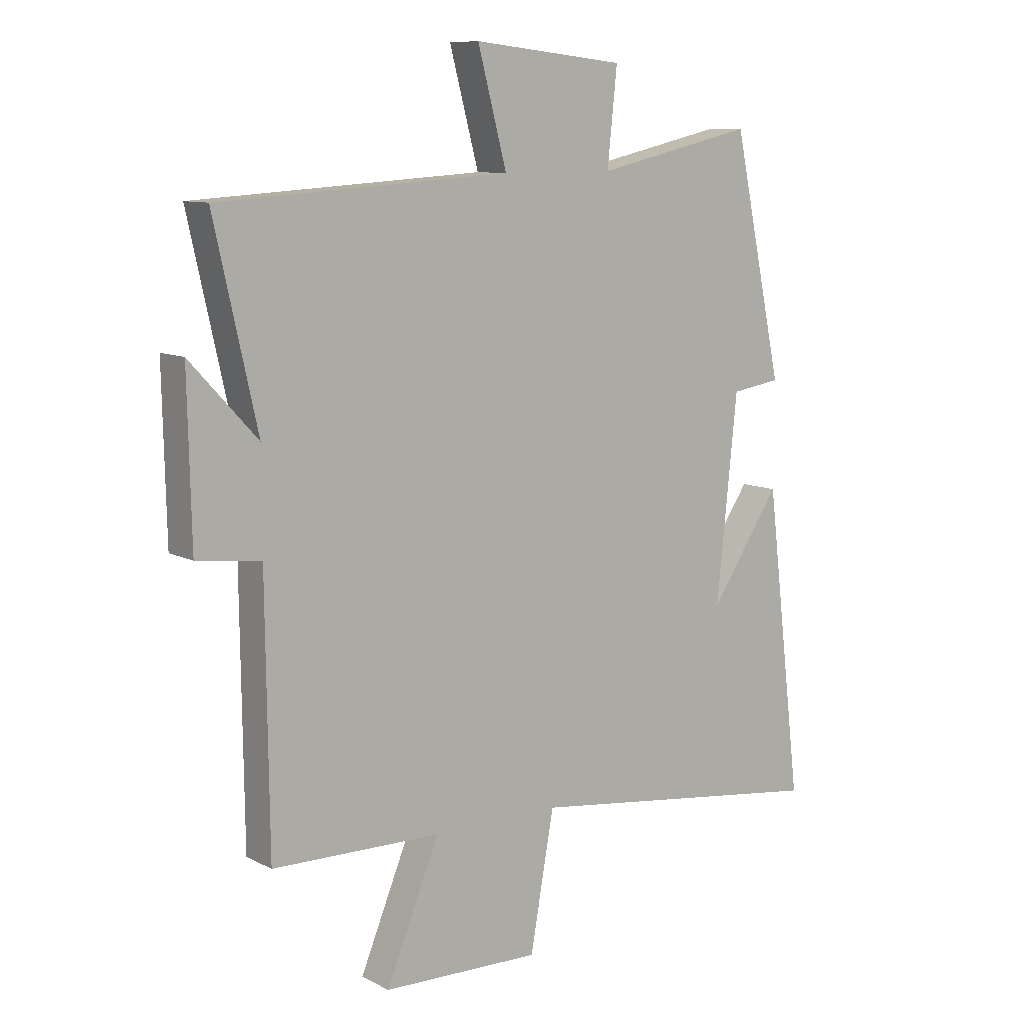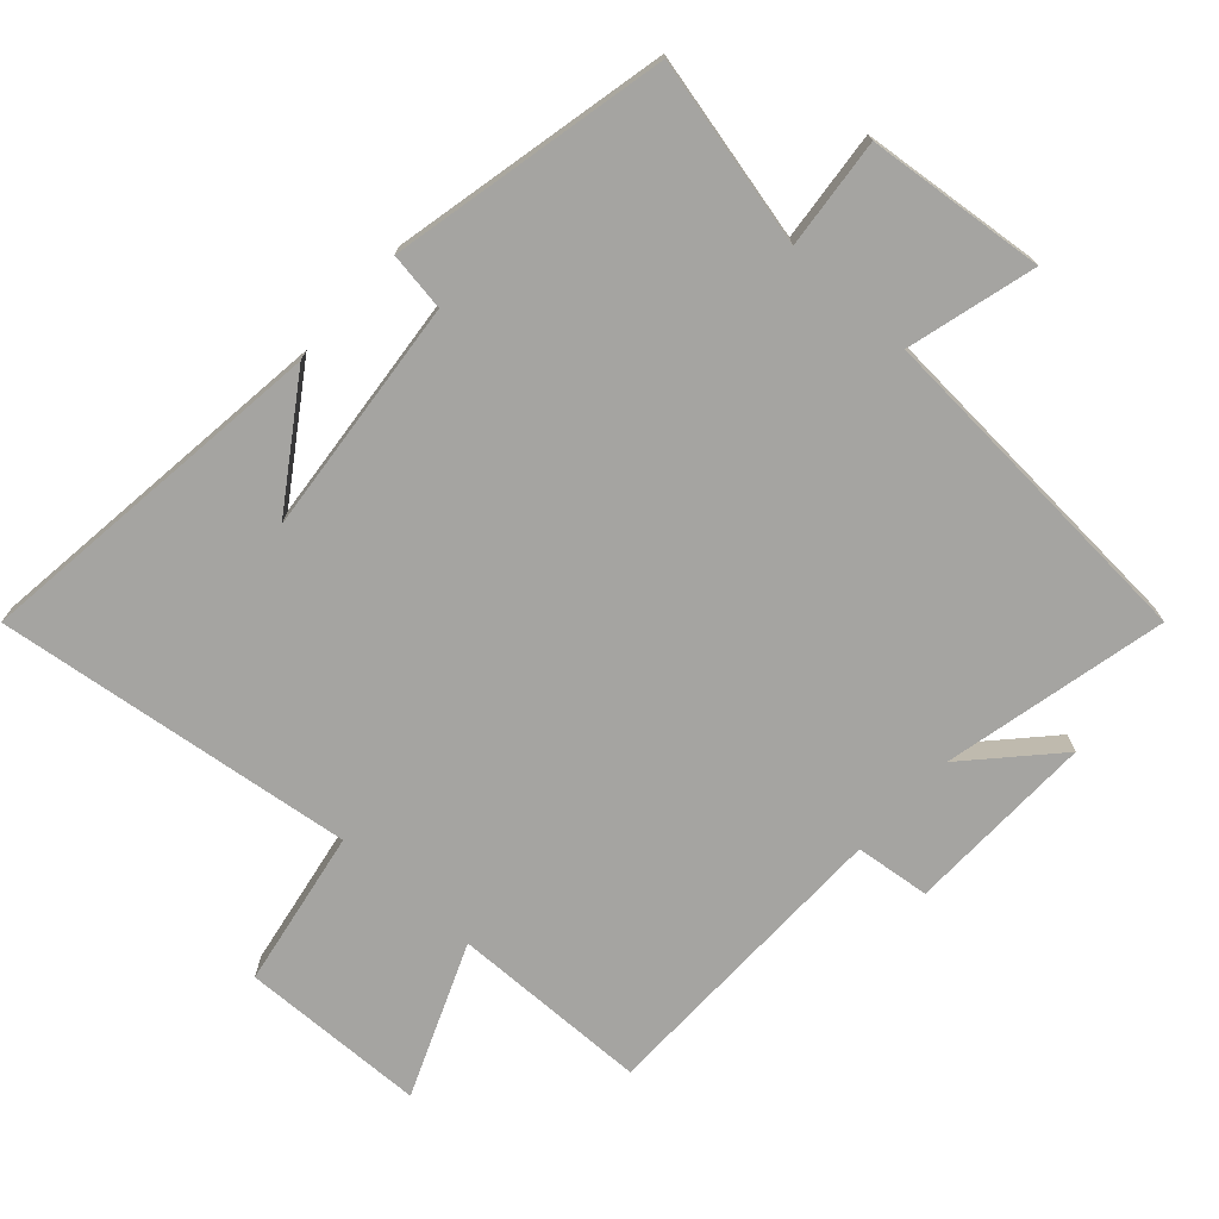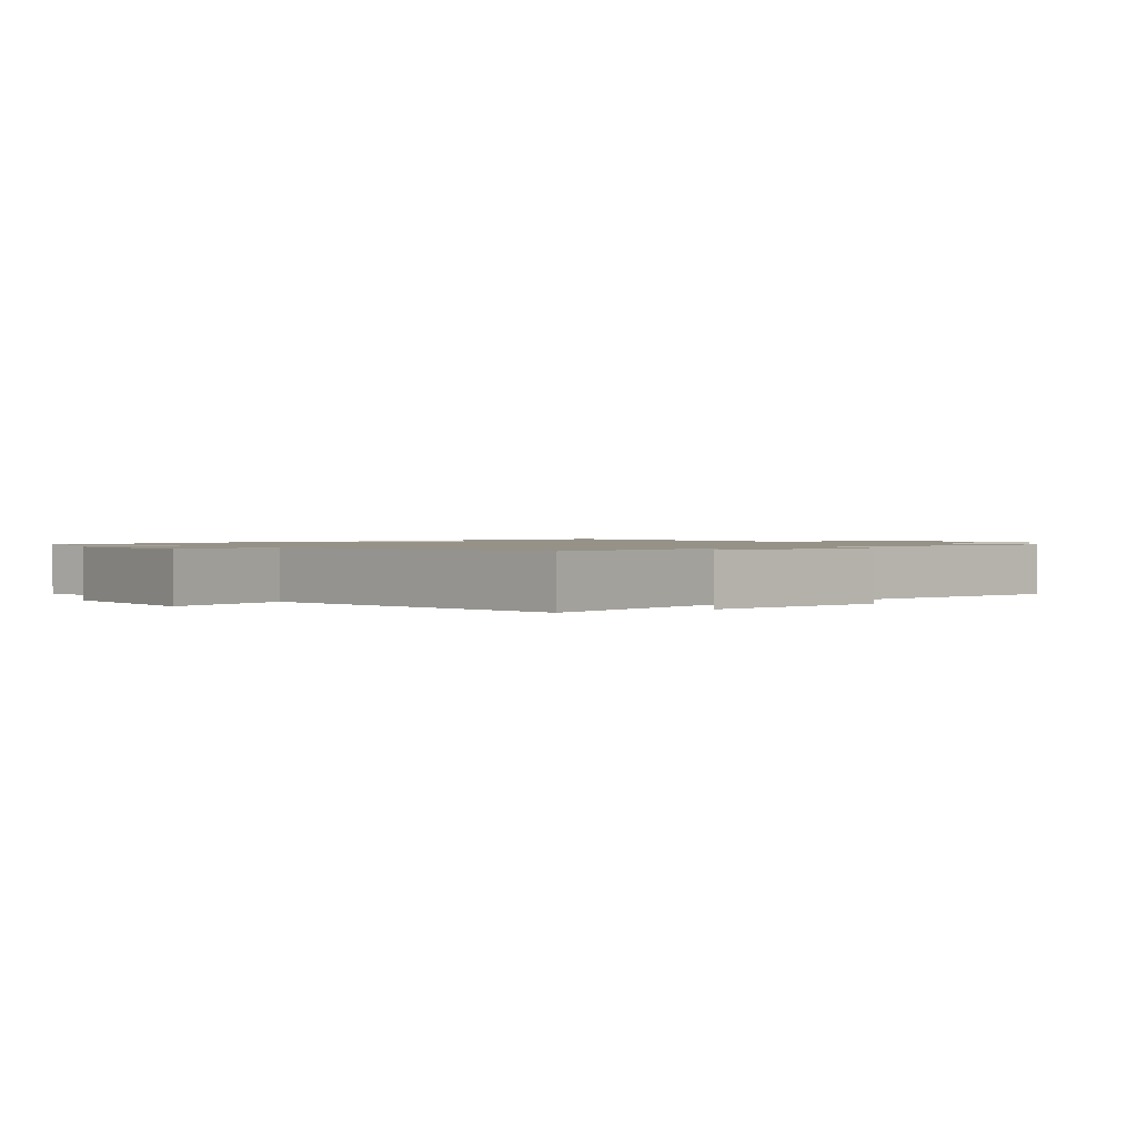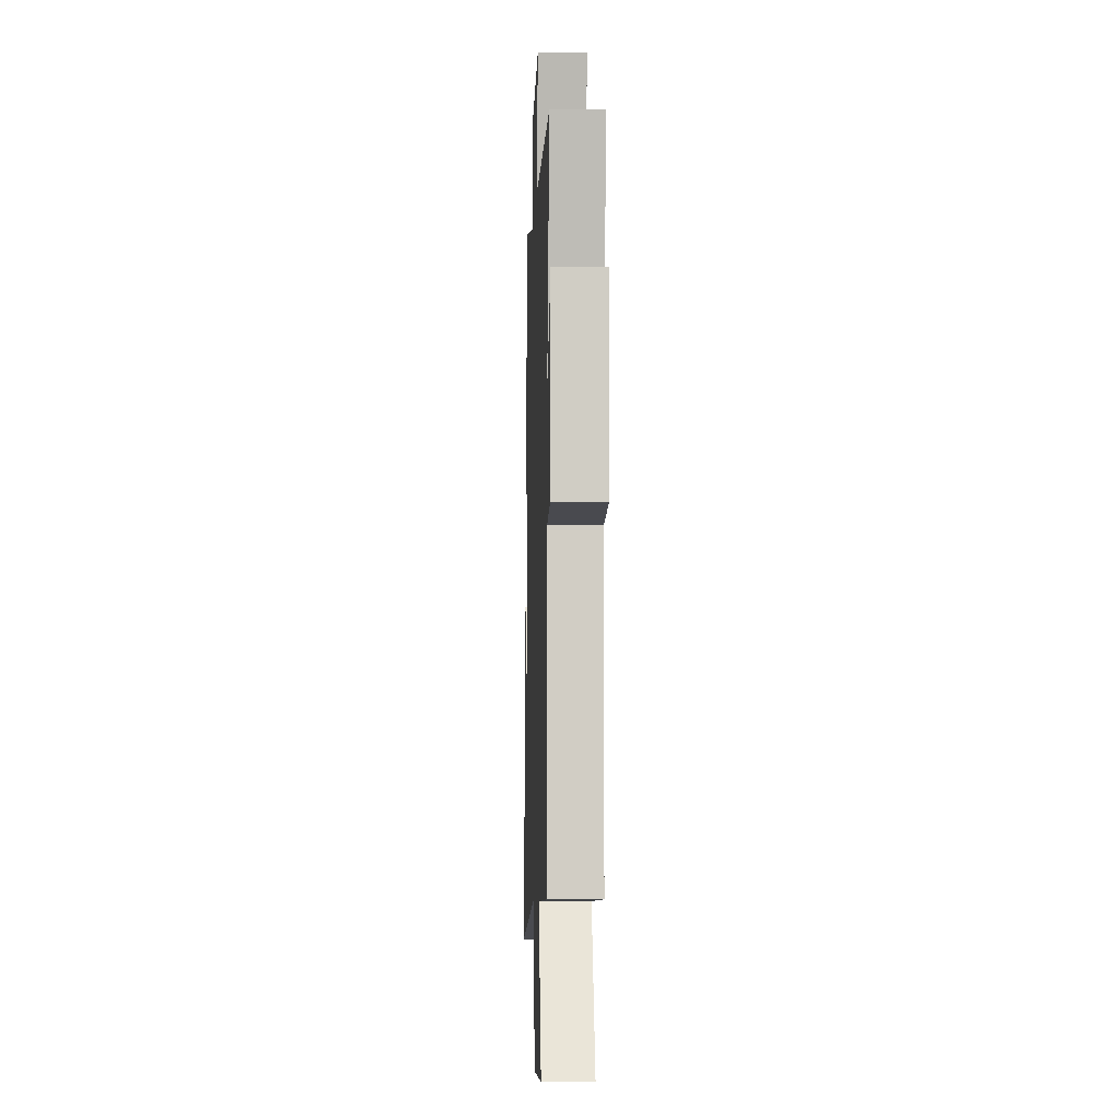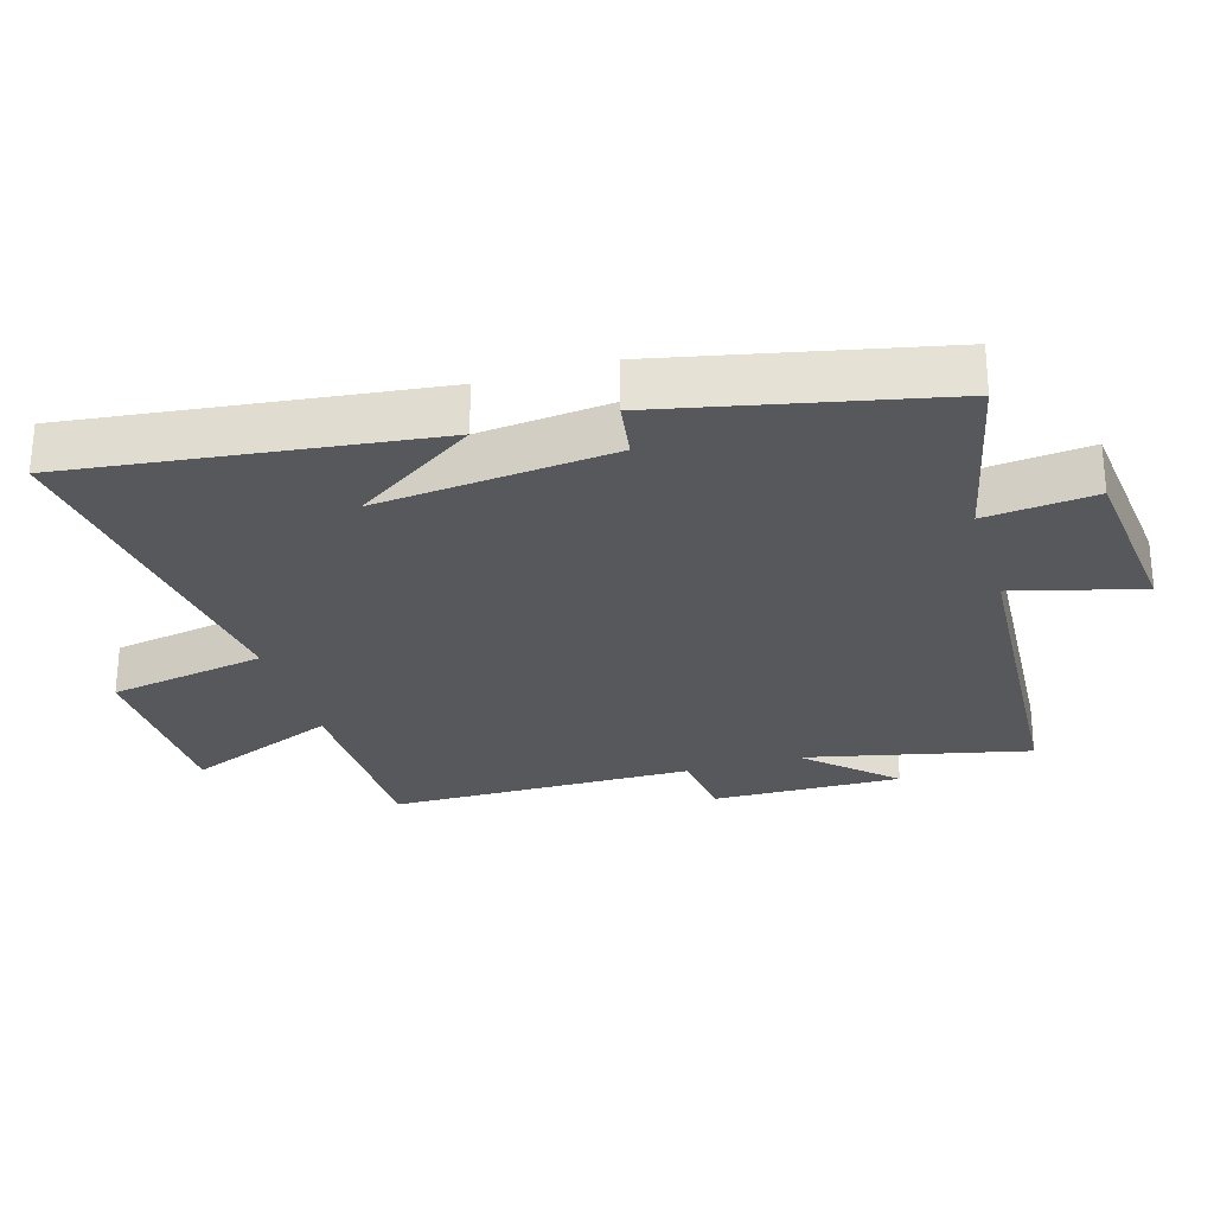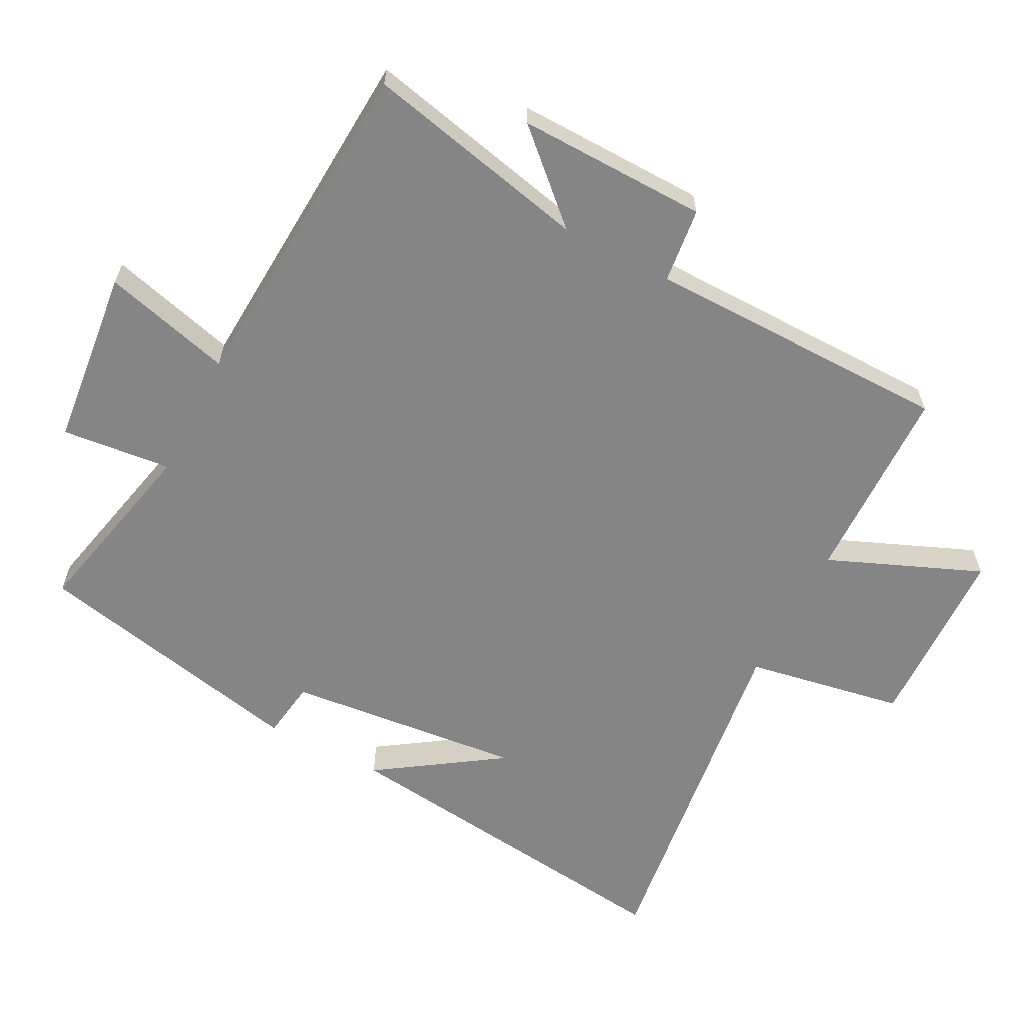
<metadata>
{"format":"obj","ext":"obj","renderer":"f3d","projection":"perspective","resolution":1024,"background":"white","views":[{"elev":9.8,"azim":142.3,"up":"+Z"},{"elev":-73.2,"azim":-42.3,"up":"+Y"},{"elev":1.2,"azim":49.3,"up":"+Y"},{"elev":-7.0,"azim":87.7,"up":"+Z"},{"elev":-27.7,"azim":-73.5,"up":"+Y"},{"elev":-61.8,"azim":62.6,"up":"+Y"}]}
</metadata>
<code>
v -0.412 0.07 0.563
v -0.133 0.07 0.5
v -0.15 0.07 0.664
v 0.116 0.07 0.692
v 0.065 0.07 0.5
v 0.575 0.07 0.468
v 0.5 0.07 0.133
v 0.618 0.07 0.26
v 0.612 0.07 -0.024
v 0.5 0.07 -0.037
v 0.495 0.07 -0.494
v 0.198 0.07 -0.5
v 0.292 0.07 -0.728
v 0.014 0.07 -0.736
v -0.028 0.07 -0.5
v -0.565 0.07 -0.57
v -0.5 0.07 -0.034
v -0.377 0.07 -0.217
v -0.413 0.07 0.137
v -0.5 0.07 0.15
v -0.412 0 0.563
v -0.133 0 0.5
v -0.15 0 0.664
v 0.116 0 0.692
v 0.065 0 0.5
v 0.575 0 0.468
v 0.5 0 0.133
v 0.618 0 0.26
v 0.612 0 -0.024
v 0.5 0 -0.037
v 0.495 0 -0.494
v 0.198 0 -0.5
v 0.292 0 -0.728
v 0.014 0 -0.736
v -0.028 0 -0.5
v -0.565 0 -0.57
v -0.5 0 -0.034
v -0.377 0 -0.217
v -0.413 0 0.137
v -0.5 0 0.15
f 19 20 1 2
f 18 19 2
f 16 17 18
f 15 16 18
f 15 18 2
f 12 13 14 15
f 10 11 12 15
f 10 15 2 3
f 7 8 9 10
f 7 10 3
f 5 6 7
f 5 7 3
f 3 4 5
f 22 21 40 39
f 22 39 38
f 38 37 36
f 38 36 35
f 22 38 35
f 35 34 33 32
f 35 32 31 30
f 23 22 35 30
f 30 29 28 27
f 23 30 27
f 27 26 25
f 23 27 25
f 25 24 23
f 1 21 22 2
f 2 22 23 3
f 3 23 24 4
f 4 24 25 5
f 5 25 26 6
f 6 26 27 7
f 7 27 28 8
f 8 28 29 9
f 9 29 30 10
f 10 30 31 11
f 11 31 32 12
f 12 32 33 13
f 13 33 34 14
f 14 34 35 15
f 15 35 36 16
f 16 36 37 17
f 17 37 38 18
f 18 38 39 19
f 19 39 40 20
f 20 40 21 1

</code>
